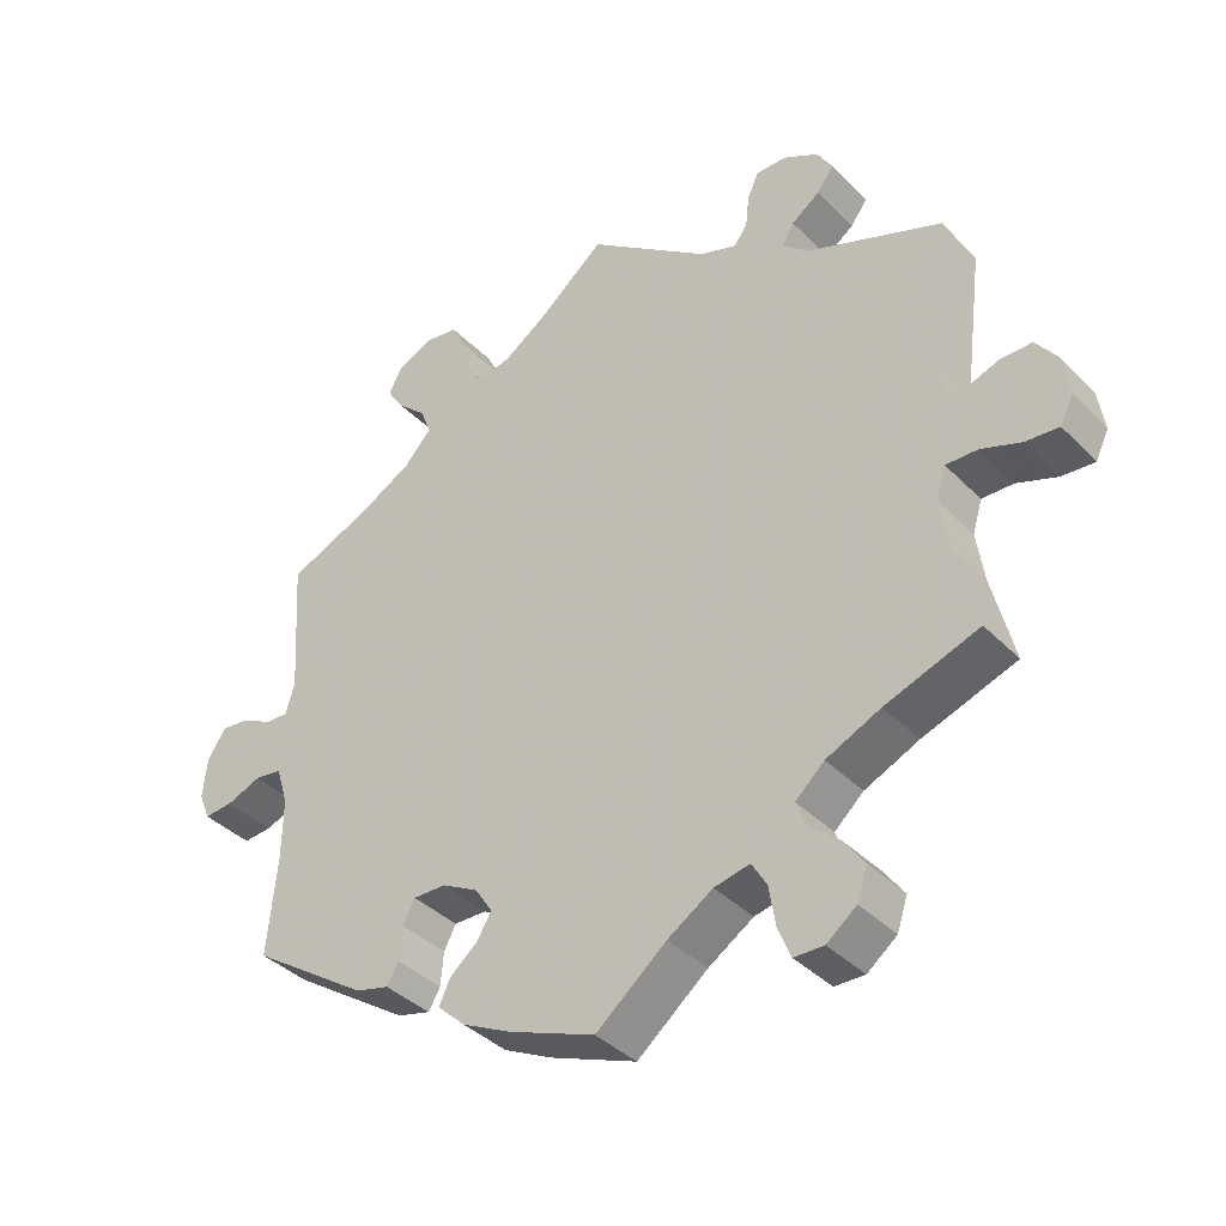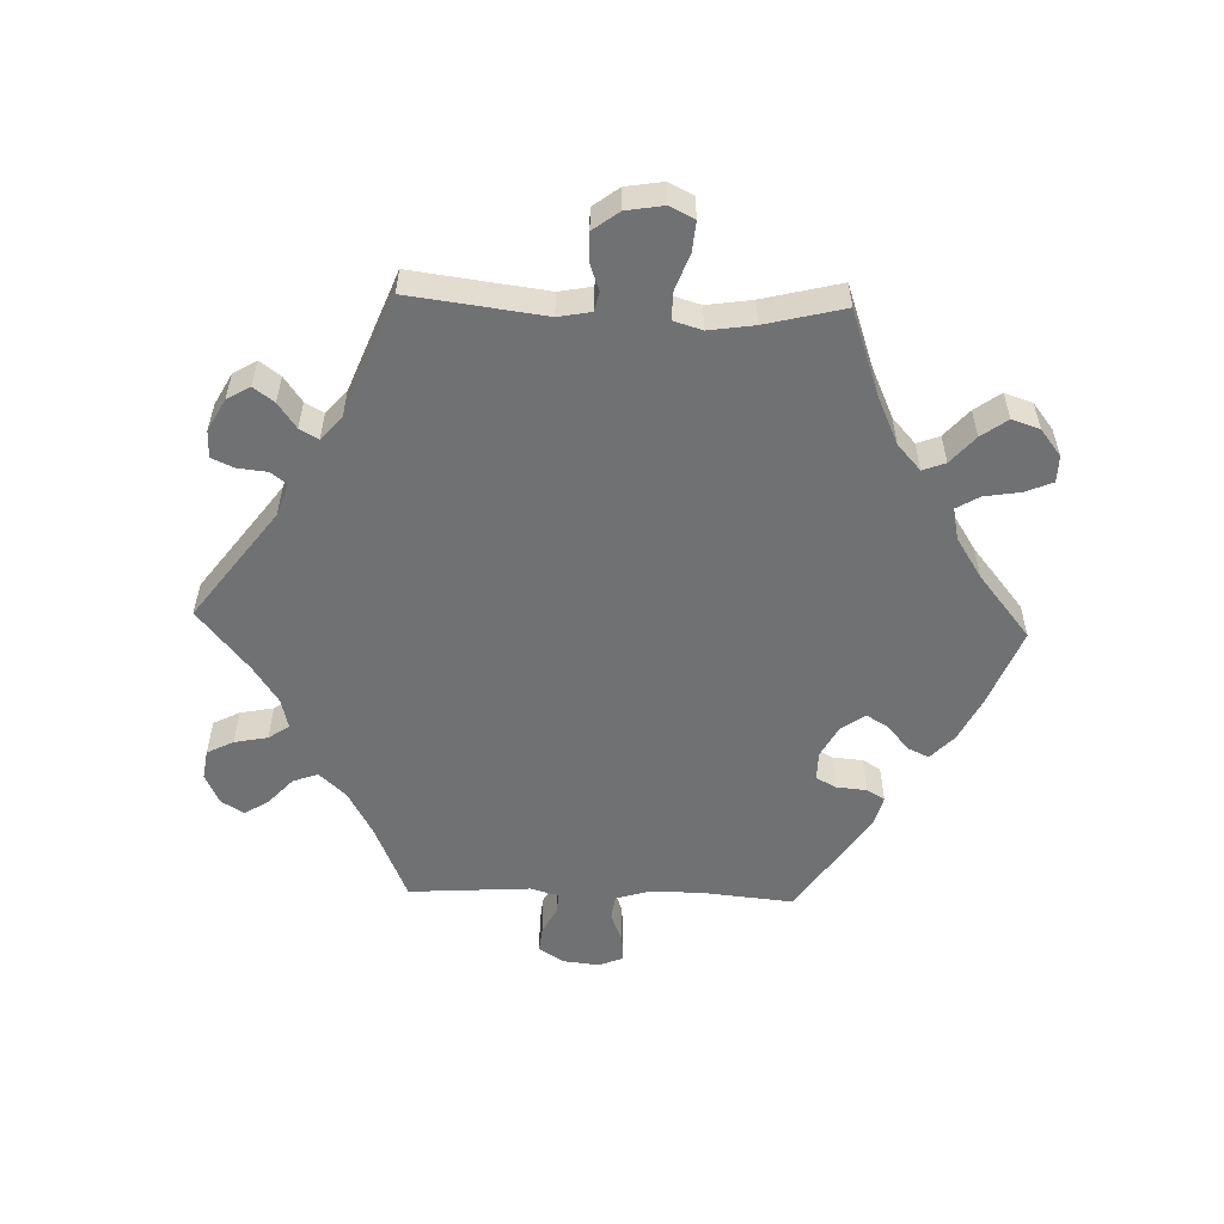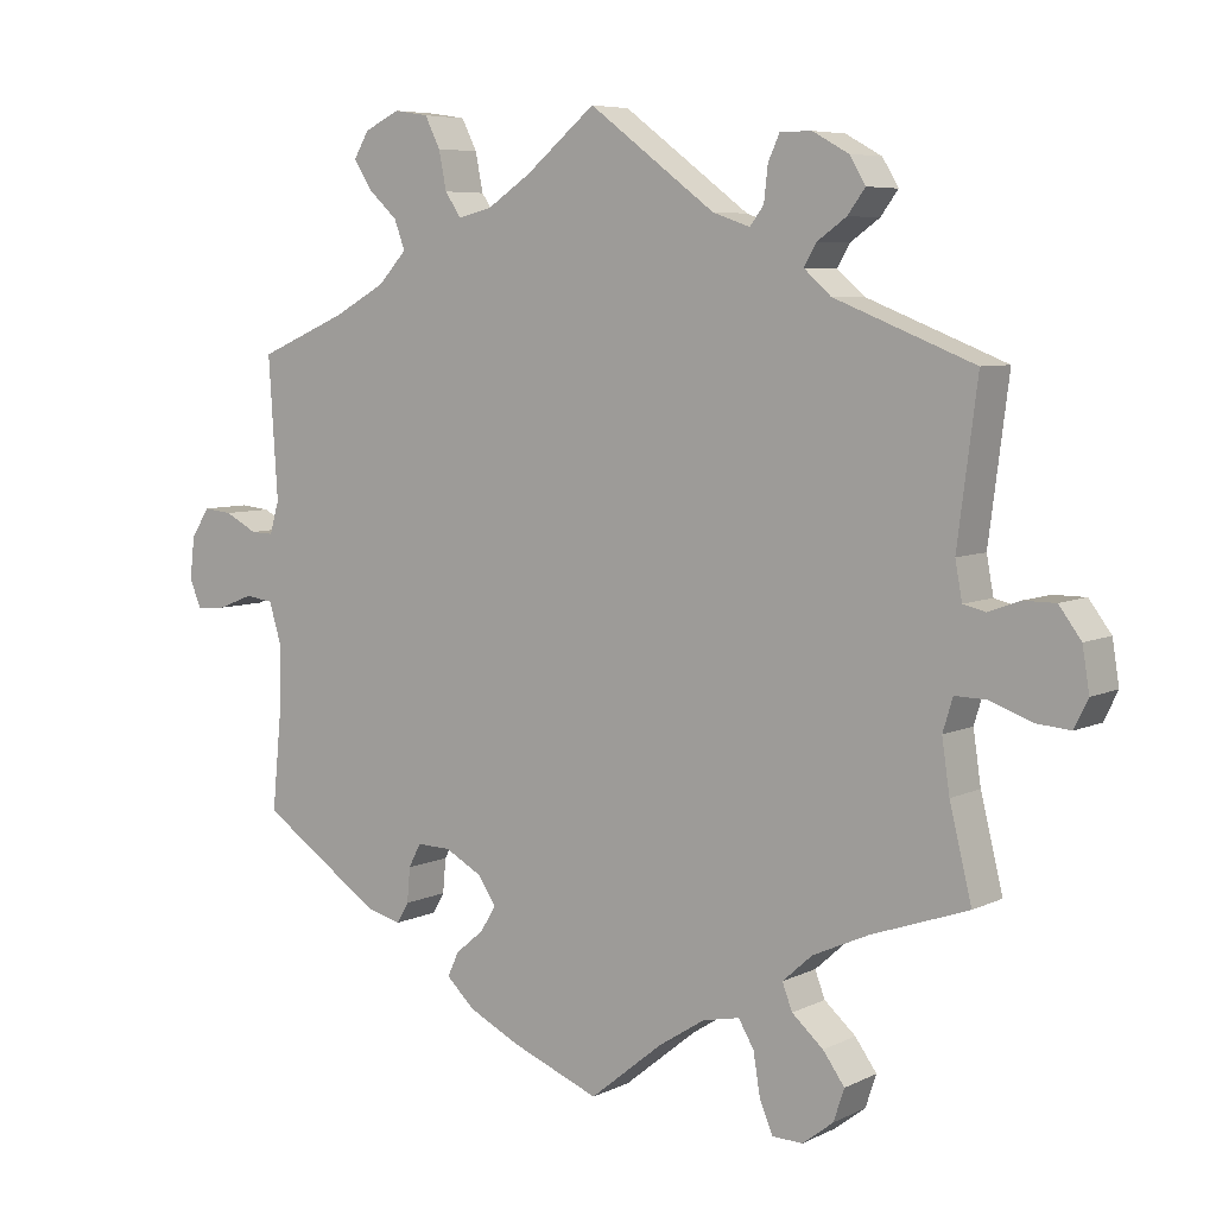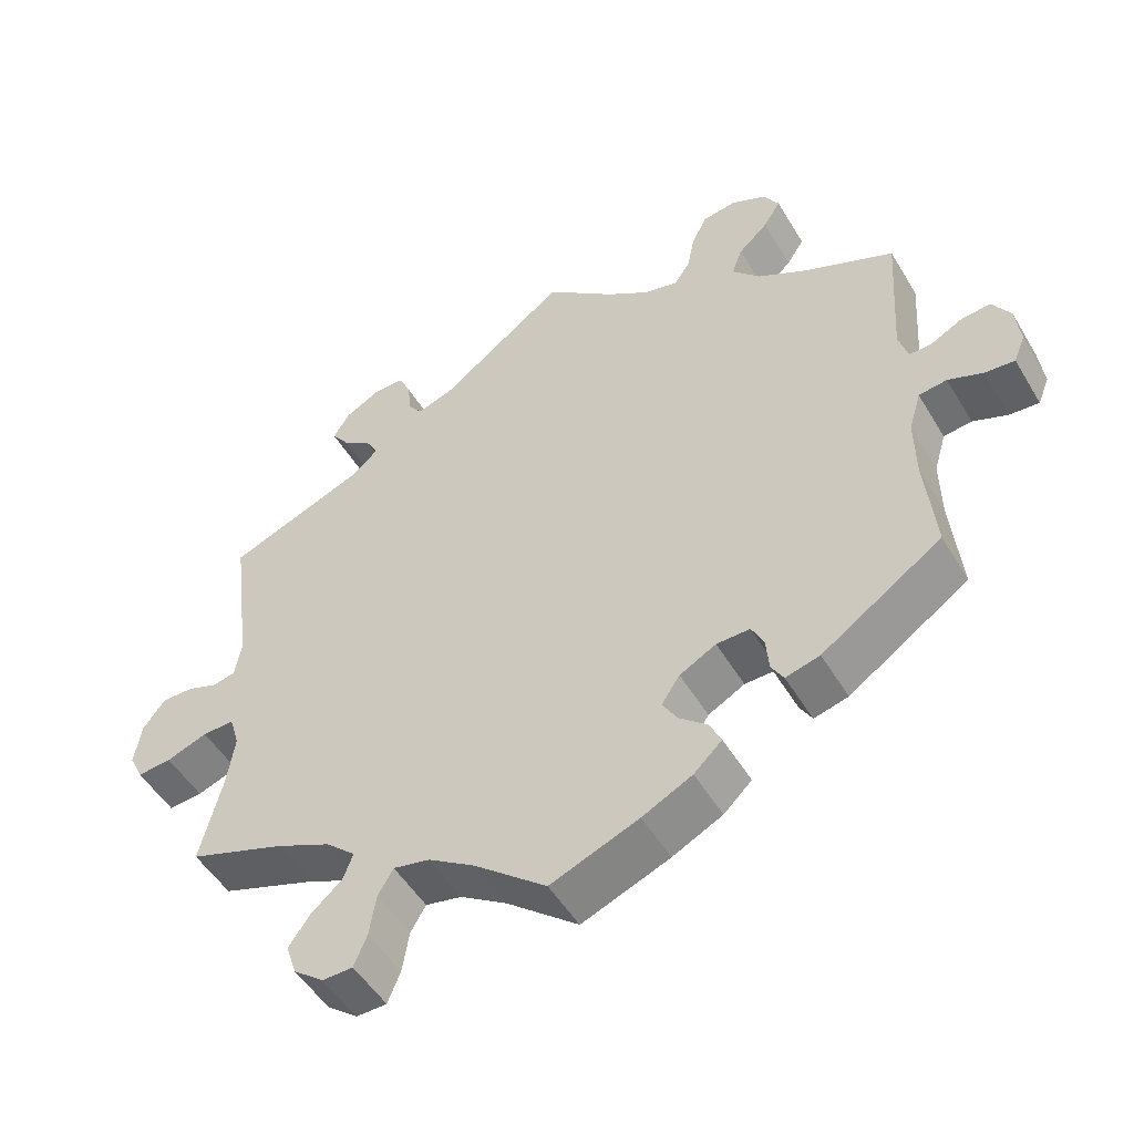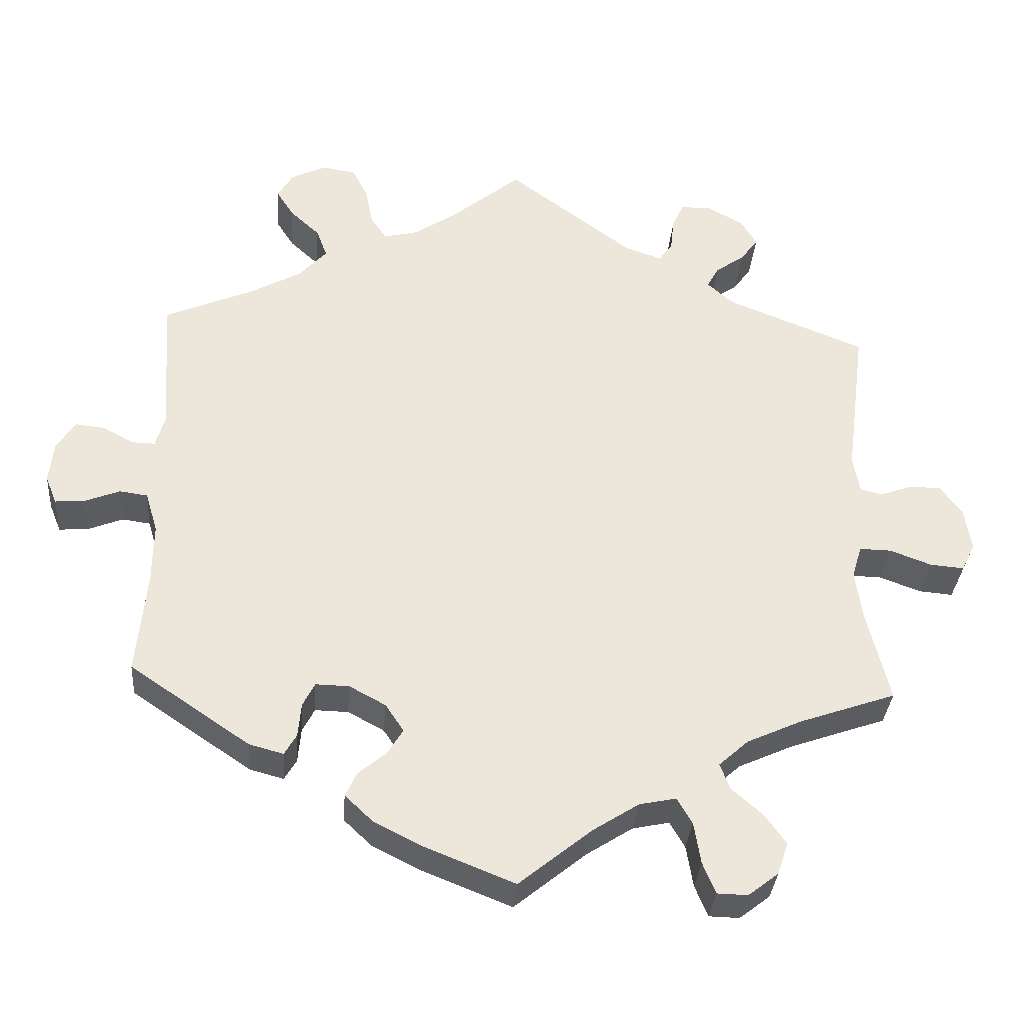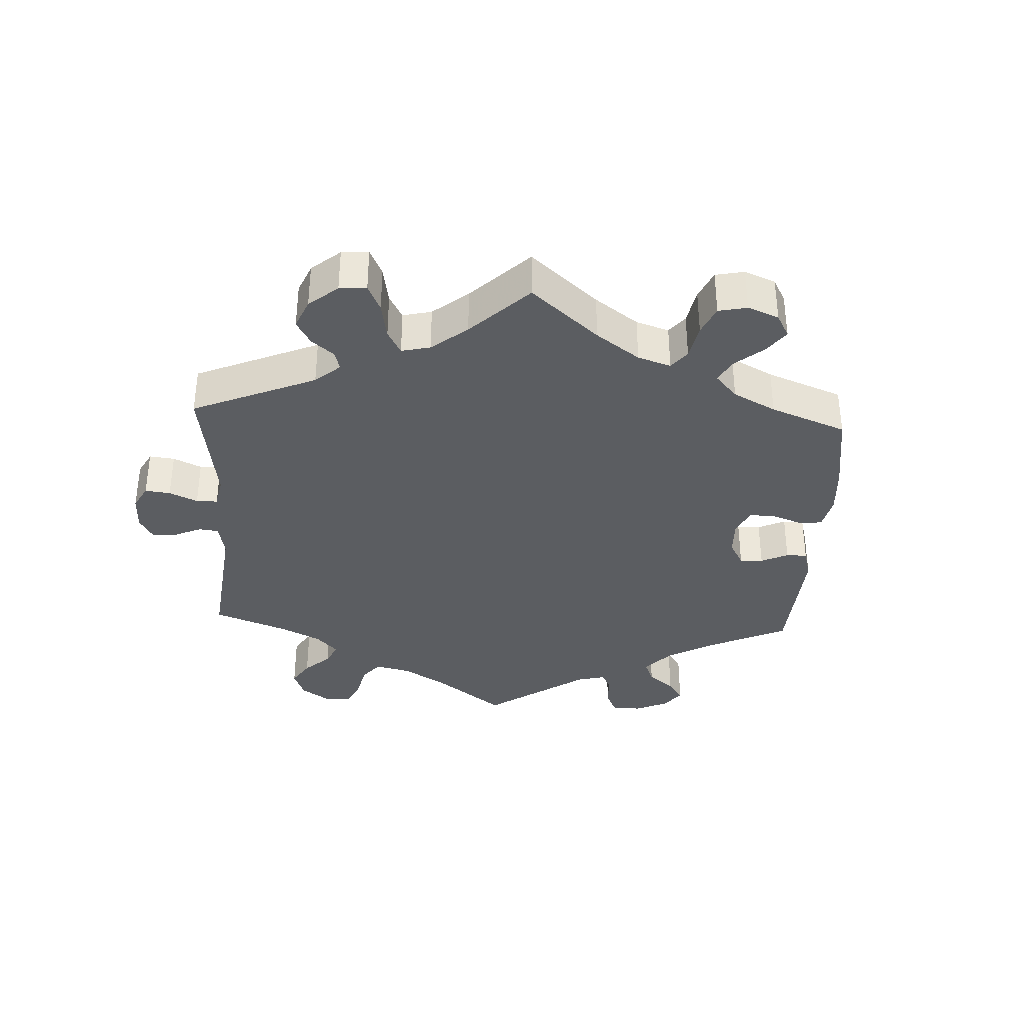
<metadata>
{"format":"obj","ext":"obj","renderer":"f3d","projection":"perspective","resolution":1024,"background":"white","views":[{"elev":-38.5,"azim":38.7,"up":"+Z"},{"elev":-55.2,"azim":88.1,"up":"+Y"},{"elev":6.4,"azim":35.7,"up":"+Z"},{"elev":-50.6,"azim":-150.0,"up":"+Z"},{"elev":-33.4,"azim":-4.4,"up":"+Z"},{"elev":-36.0,"azim":117.0,"up":"+Y"}]}
</metadata>
<code>
v -0.383 0.07 0.339
v -0.316 0.07 0.376
v -0.279 0.07 0.416
v -0.293 0.07 0.454
v -0.332 0.07 0.49
v -0.355 0.07 0.526
v -0.335 0.07 0.56
v -0.289 0.07 0.582
v -0.244 0.07 0.575
v -0.224 0.07 0.535
v -0.214 0.07 0.485
v -0.193 0.07 0.454
v -0.148 0.07 0.465
v -0.091 0.07 0.503
v 0 0.07 0.578
v 0.165 0.07 0.455
v 0.214 0.07 0.438
v 0.232 0.07 0.462
v 0.237 0.07 0.507
v 0.252 0.07 0.54
v 0.293 0.07 0.54
v 0.34 0.07 0.514
v 0.361 0.07 0.479
v 0.338 0.07 0.448
v 0.3 0.07 0.421
v 0.284 0.07 0.393
v 0.319 0.07 0.362
v 0.501 0.07 0.29
v 0.475 0.07 0.088
v 0.484 0.07 0.039
v 0.513 0.07 0.032
v 0.554 0.07 0.047
v 0.596 0.07 0.047
v 0.625 0.07 0.008
v 0.634 0.07 -0.048
v 0.616 0.07 -0.085
v 0.571 0.07 -0.081
v 0.517 0.07 -0.061
v 0.475 0.07 -0.06
v 0.462 0.07 -0.103
v 0.472 0.07 -0.171
v 0.501 0.07 -0.289
v 0.375 0.07 -0.333
v 0.302 0.07 -0.366
v 0.263 0.07 -0.401
v 0.276 0.07 -0.435
v 0.317 0.07 -0.471
v 0.345 0.07 -0.51
v 0.331 0.07 -0.552
v 0.291 0.07 -0.583
v 0.251 0.07 -0.582
v 0.234 0.07 -0.541
v 0.225 0.07 -0.486
v 0.205 0.07 -0.452
v 0.157 0.07 -0.462
v 0.096 0.07 -0.501
v 0.001 0.07 -0.578
v -0.115 0.07 -0.532
v -0.181 0.07 -0.499
v -0.218 0.07 -0.464
v -0.203 0.07 -0.432
v -0.166 0.07 -0.401
v -0.146 0.07 -0.368
v -0.17 0.07 -0.332
v -0.218 0.07 -0.306
v -0.262 0.07 -0.305
v -0.278 0.07 -0.336
v -0.282 0.07 -0.381
v -0.298 0.07 -0.408
v -0.343 0.07 -0.396
v -0.501 0.07 -0.289
v -0.488 0.07 -0.155
v -0.487 0.07 -0.075
v -0.503 0.07 -0.022
v -0.54 0.07 -0.017
v -0.586 0.07 -0.035
v -0.625 0.07 -0.038
v -0.64 0.07 -0.001
v -0.634 0.07 0.053
v -0.61 0.07 0.091
v -0.572 0.07 0.087
v -0.53 0.07 0.065
v -0.5 0.07 0.064
v -0.488 0.07 0.106
v -0.5 0.07 0.289
v -0.383 0 0.339
v -0.316 0 0.376
v -0.279 0 0.416
v -0.293 0 0.454
v -0.332 0 0.49
v -0.355 0 0.526
v -0.335 0 0.56
v -0.289 0 0.582
v -0.244 0 0.575
v -0.224 0 0.535
v -0.214 0 0.485
v -0.193 0 0.454
v -0.148 0 0.465
v -0.091 0 0.503
v 0 0 0.578
v 0.165 0 0.455
v 0.214 0 0.438
v 0.232 0 0.462
v 0.237 0 0.507
v 0.252 0 0.54
v 0.293 0 0.54
v 0.34 0 0.514
v 0.361 0 0.479
v 0.338 0 0.448
v 0.3 0 0.421
v 0.284 0 0.393
v 0.319 0 0.362
v 0.501 0 0.29
v 0.475 0 0.088
v 0.484 0 0.039
v 0.513 0 0.032
v 0.554 0 0.047
v 0.596 0 0.047
v 0.625 0 0.008
v 0.634 0 -0.048
v 0.616 0 -0.085
v 0.571 0 -0.081
v 0.517 0 -0.061
v 0.475 0 -0.06
v 0.462 0 -0.103
v 0.472 0 -0.171
v 0.501 0 -0.289
v 0.375 0 -0.333
v 0.302 0 -0.366
v 0.263 0 -0.401
v 0.276 0 -0.435
v 0.317 0 -0.471
v 0.345 0 -0.51
v 0.331 0 -0.552
v 0.291 0 -0.583
v 0.251 0 -0.582
v 0.234 0 -0.541
v 0.225 0 -0.486
v 0.205 0 -0.452
v 0.157 0 -0.462
v 0.096 0 -0.501
v 0.001 0 -0.578
v -0.115 0 -0.532
v -0.181 0 -0.499
v -0.218 0 -0.464
v -0.203 0 -0.432
v -0.166 0 -0.401
v -0.146 0 -0.368
v -0.17 0 -0.332
v -0.218 0 -0.306
v -0.262 0 -0.305
v -0.278 0 -0.336
v -0.282 0 -0.381
v -0.298 0 -0.408
v -0.343 0 -0.396
v -0.501 0 -0.289
v -0.488 0 -0.155
v -0.487 0 -0.075
v -0.503 0 -0.022
v -0.54 0 -0.017
v -0.586 0 -0.035
v -0.625 0 -0.038
v -0.64 0 -0.001
v -0.634 0 0.053
v -0.61 0 0.091
v -0.572 0 0.087
v -0.53 0 0.065
v -0.5 0 0.064
v -0.488 0 0.106
v -0.5 0 0.289
f 84 85 1
f 83 84 1 2
f 79 80 81 82
f 79 82 83
f 78 79 83
f 75 76 77 78
f 74 75 78 83
f 73 74 83 2
f 69 70 71 72
f 67 68 69 72
f 66 67 72 73
f 65 66 73 2
f 59 60 61 62
f 59 62 63
f 56 57 58 59
f 55 56 59 63
f 54 55 63 64
f 50 51 52 53
f 50 53 54
f 49 50 54
f 46 47 48 49
f 46 49 54
f 45 46 54 64
f 41 42 43
f 40 41 43 44
f 39 40 44 45
f 35 36 37 38
f 35 38 39
f 34 35 39
f 31 32 33 34
f 31 34 39
f 30 31 39 45
f 27 28 29
f 26 27 29 30
f 22 23 24 25
f 22 25 26
f 21 22 26
f 18 19 20 21
f 17 18 21 26
f 16 17 26 30
f 14 15 16 30
f 8 9 10 11
f 8 11 12
f 7 8 12
f 4 5 6 7
f 4 7 12
f 3 4 12
f 2 3 12 13
f 64 65 2 13
f 30 45 64
f 13 14 30 64
f 86 170 169
f 87 86 169 168
f 167 166 165 164
f 168 167 164
f 168 164 163
f 163 162 161 160
f 168 163 160 159
f 87 168 159 158
f 157 156 155 154
f 157 154 153 152
f 158 157 152 151
f 87 158 151 150
f 147 146 145 144
f 148 147 144
f 144 143 142 141
f 148 144 141 140
f 149 148 140 139
f 138 137 136 135
f 139 138 135
f 139 135 134
f 134 133 132 131
f 139 134 131
f 149 139 131 130
f 128 127 126
f 129 128 126 125
f 130 129 125 124
f 123 122 121 120
f 124 123 120
f 124 120 119
f 119 118 117 116
f 124 119 116
f 130 124 116 115
f 114 113 112
f 115 114 112 111
f 110 109 108 107
f 111 110 107
f 111 107 106
f 106 105 104 103
f 111 106 103 102
f 115 111 102 101
f 115 101 100 99
f 96 95 94 93
f 97 96 93
f 97 93 92
f 92 91 90 89
f 97 92 89
f 97 89 88
f 98 97 88 87
f 98 87 150 149
f 149 130 115
f 149 115 99 98
f 1 86 87 2
f 2 87 88 3
f 3 88 89 4
f 4 89 90 5
f 5 90 91 6
f 6 91 92 7
f 7 92 93 8
f 8 93 94 9
f 9 94 95 10
f 10 95 96 11
f 11 96 97 12
f 12 97 98 13
f 13 98 99 14
f 14 99 100 15
f 15 100 101 16
f 16 101 102 17
f 17 102 103 18
f 18 103 104 19
f 19 104 105 20
f 20 105 106 21
f 21 106 107 22
f 22 107 108 23
f 23 108 109 24
f 24 109 110 25
f 25 110 111 26
f 26 111 112 27
f 27 112 113 28
f 28 113 114 29
f 29 114 115 30
f 30 115 116 31
f 31 116 117 32
f 32 117 118 33
f 33 118 119 34
f 34 119 120 35
f 35 120 121 36
f 36 121 122 37
f 37 122 123 38
f 38 123 124 39
f 39 124 125 40
f 40 125 126 41
f 41 126 127 42
f 42 127 128 43
f 43 128 129 44
f 44 129 130 45
f 45 130 131 46
f 46 131 132 47
f 47 132 133 48
f 48 133 134 49
f 49 134 135 50
f 50 135 136 51
f 51 136 137 52
f 52 137 138 53
f 53 138 139 54
f 54 139 140 55
f 55 140 141 56
f 56 141 142 57
f 57 142 143 58
f 58 143 144 59
f 59 144 145 60
f 60 145 146 61
f 61 146 147 62
f 62 147 148 63
f 63 148 149 64
f 64 149 150 65
f 65 150 151 66
f 66 151 152 67
f 67 152 153 68
f 68 153 154 69
f 69 154 155 70
f 70 155 156 71
f 71 156 157 72
f 72 157 158 73
f 73 158 159 74
f 74 159 160 75
f 75 160 161 76
f 76 161 162 77
f 77 162 163 78
f 78 163 164 79
f 79 164 165 80
f 80 165 166 81
f 81 166 167 82
f 82 167 168 83
f 83 168 169 84
f 84 169 170 85
f 85 170 86 1

</code>
